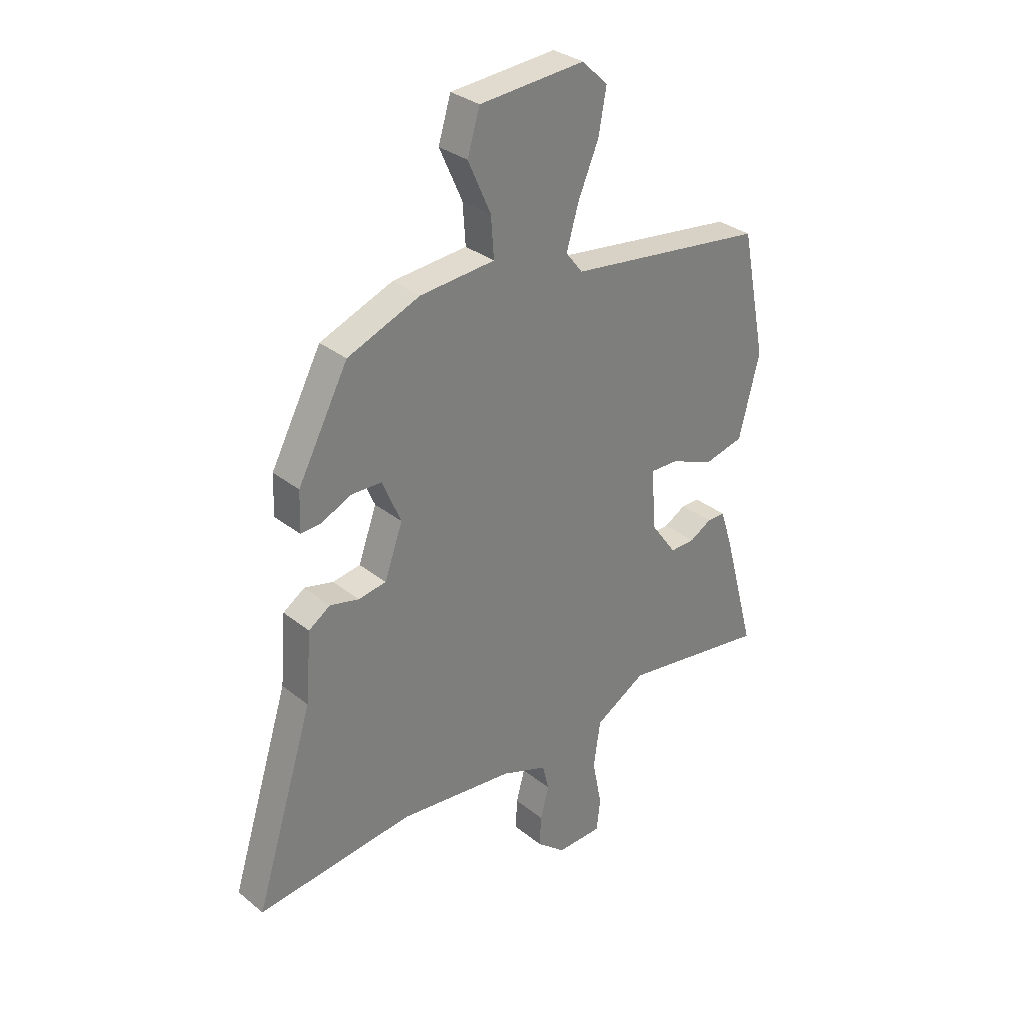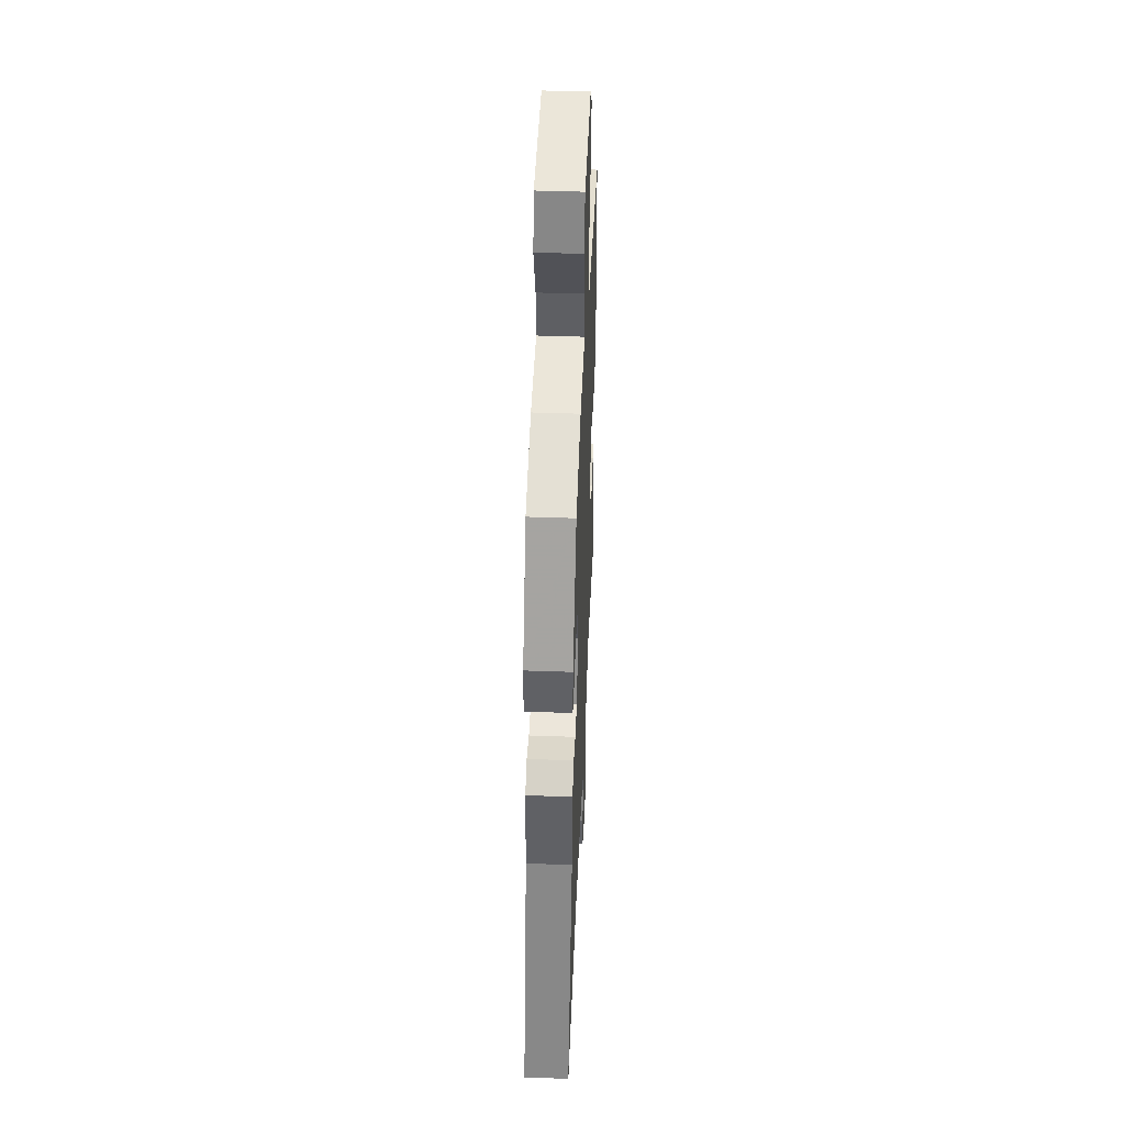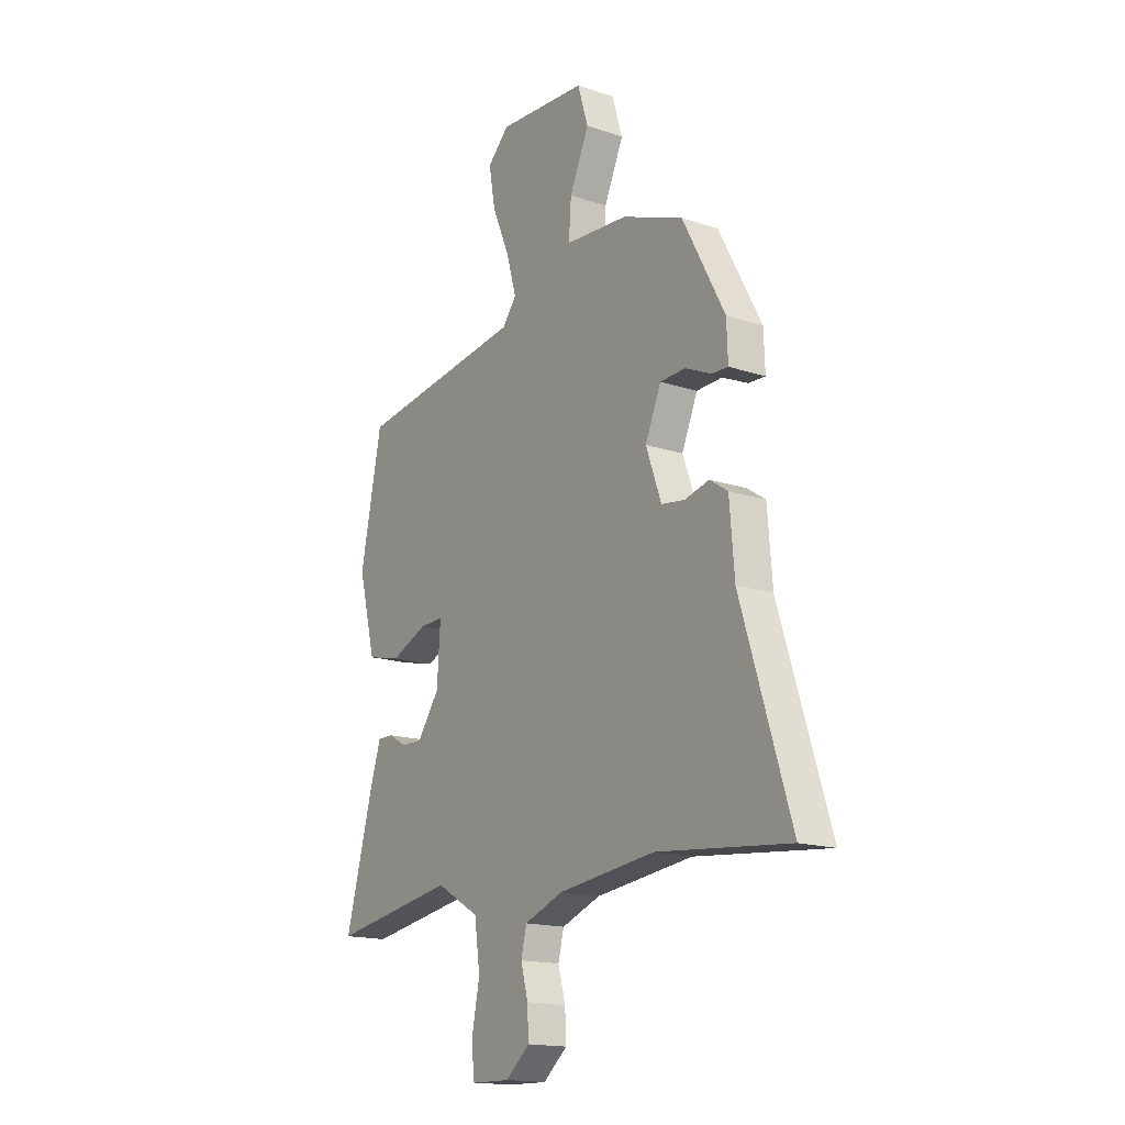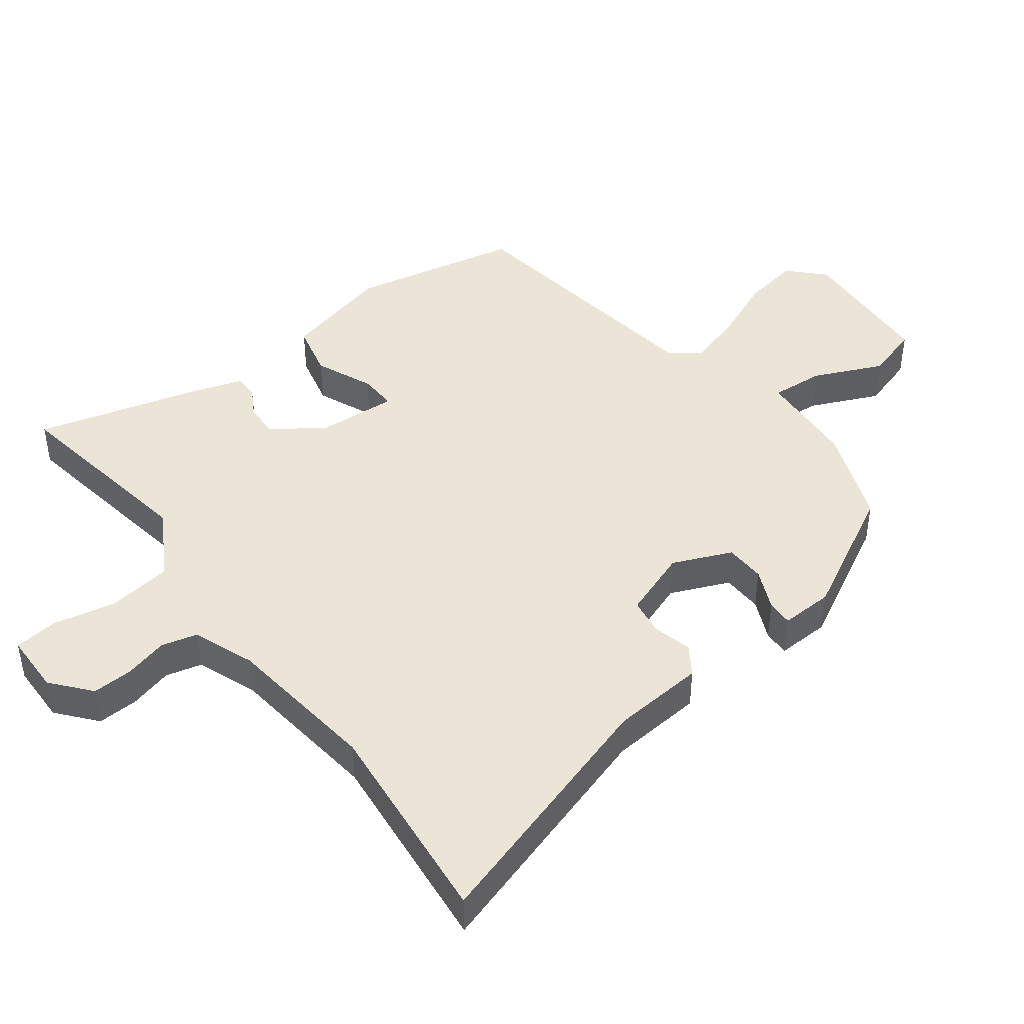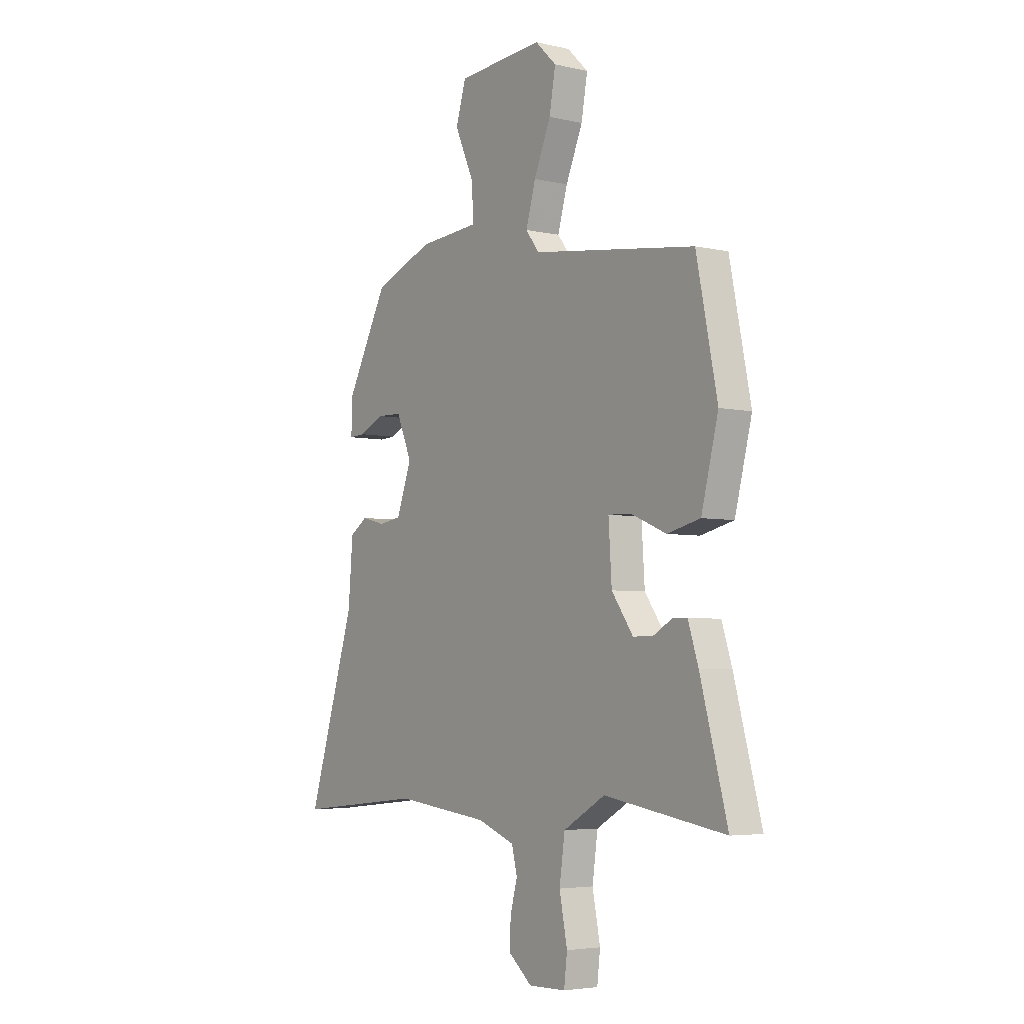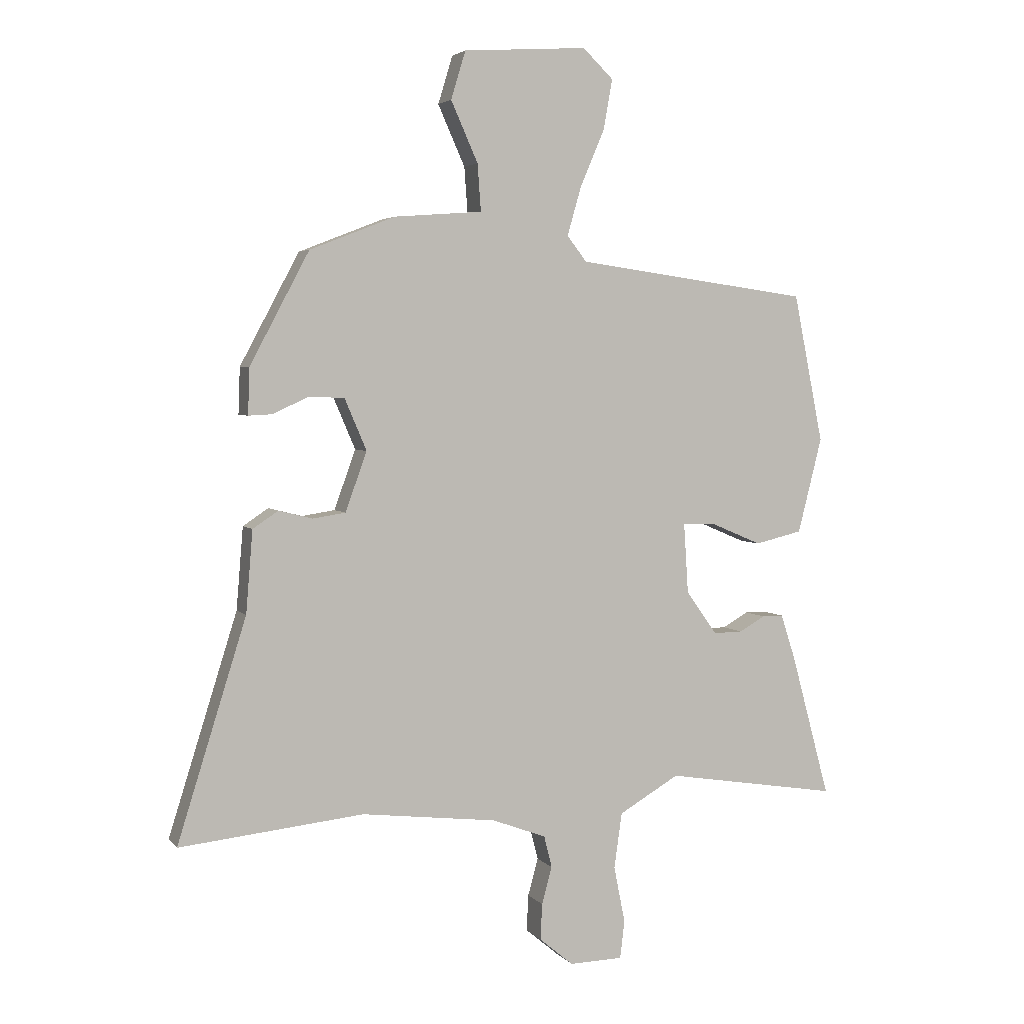
<metadata>
{"format":"obj","ext":"obj","renderer":"f3d","projection":"perspective","resolution":1024,"background":"white","views":[{"elev":31.8,"azim":-41.8,"up":"+Z"},{"elev":44.3,"azim":-87.6,"up":"+Z"},{"elev":-16.5,"azim":-124.2,"up":"+Z"},{"elev":44.1,"azim":-127.1,"up":"+Y"},{"elev":-4.5,"azim":54.1,"up":"+Z"},{"elev":3.8,"azim":-20.3,"up":"+Z"}]}
</metadata>
<code>
v 0.49 0.07 0.418
v 0.543 0.07 0.155
v 0.5 0.07 -0.014
v 0.416 0.07 -0.034
v 0.326 0.07 0.004
v 0.267 0.07 0.006
v 0.275 0.07 -0.119
v 0.33 0.07 -0.196
v 0.382 0.07 -0.195
v 0.428 0.07 -0.169
v 0.466 0.07 -0.169
v 0.492 0.07 -0.249
v 0.561 0.07 -0.503
v 0.253 0.07 -0.454
v 0.146 0.07 -0.516
v 0.132 0.07 -0.614
v 0.152 0.07 -0.714
v 0.144 0.07 -0.781
v 0.049 0.07 -0.783
v -0.011 0.07 -0.733
v -0.008 0.07 -0.669
v 0.01 0.07 -0.603
v -0.004 0.07 -0.547
v -0.1 0.07 -0.511
v -0.34 0.07 -0.483
v -0.666 0.07 -0.517
v -0.544 0.07 -0.128
v -0.532 0.07 0.017
v -0.487 0.07 0.047
v -0.427 0.07 0.032
v -0.369 0.07 0.041
v -0.331 0.07 0.146
v -0.37 0.07 0.237
v -0.433 0.07 0.239
v -0.497 0.07 0.21
v -0.538 0.07 0.208
v -0.535 0.07 0.29
v -0.43 0.07 0.487
v -0.279 0.07 0.546
v -0.123 0.07 0.558
v -0.129 0.07 0.641
v -0.177 0.07 0.748
v -0.151 0.07 0.833
v 0.069 0.07 0.848
v 0.123 0.07 0.796
v 0.107 0.07 0.707
v 0.064 0.07 0.606
v 0.039 0.07 0.52
v 0.074 0.07 0.475
v 0.49 0 0.418
v 0.543 0 0.155
v 0.5 0 -0.014
v 0.416 0 -0.034
v 0.326 0 0.004
v 0.267 0 0.006
v 0.275 0 -0.119
v 0.33 0 -0.196
v 0.382 0 -0.195
v 0.428 0 -0.169
v 0.466 0 -0.169
v 0.492 0 -0.249
v 0.561 0 -0.503
v 0.253 0 -0.454
v 0.146 0 -0.516
v 0.132 0 -0.614
v 0.152 0 -0.714
v 0.144 0 -0.781
v 0.049 0 -0.783
v -0.011 0 -0.733
v -0.008 0 -0.669
v 0.01 0 -0.603
v -0.004 0 -0.547
v -0.1 0 -0.511
v -0.34 0 -0.483
v -0.666 0 -0.517
v -0.544 0 -0.128
v -0.532 0 0.017
v -0.487 0 0.047
v -0.427 0 0.032
v -0.369 0 0.041
v -0.331 0 0.146
v -0.37 0 0.237
v -0.433 0 0.239
v -0.497 0 0.21
v -0.538 0 0.208
v -0.535 0 0.29
v -0.43 0 0.487
v -0.279 0 0.546
v -0.123 0 0.558
v -0.129 0 0.641
v -0.177 0 0.748
v -0.151 0 0.833
v 0.069 0 0.848
v 0.123 0 0.796
v 0.107 0 0.707
v 0.064 0 0.606
v 0.039 0 0.52
v 0.074 0 0.475
f 45 46 47
f 44 45 47
f 43 44 47
f 42 43 47
f 41 42 47
f 40 41 47 48
f 40 48 49
f 39 40 49
f 38 39 49
f 37 38 49
f 36 37 49
f 35 36 49
f 34 35 49
f 27 28 29 30
f 27 30 31
f 26 27 31
f 25 26 31
f 24 25 31 32
f 20 21 22
f 19 20 22
f 18 19 22
f 17 18 22
f 16 17 22
f 15 16 22 23
f 23 24 32
f 15 23 32
f 14 15 32
f 12 13 14
f 11 12 14
f 10 11 14
f 9 10 14
f 3 4 5
f 2 3 5
f 1 2 5
f 49 1 5
f 49 5 6
f 33 34 49
f 33 49 6 7
f 32 33 7 8
f 14 32 8
f 8 9 14
f 96 95 94
f 96 94 93
f 96 93 92
f 96 92 91
f 96 91 90
f 97 96 90 89
f 98 97 89
f 98 89 88
f 98 88 87
f 98 87 86
f 98 86 85
f 98 85 84
f 98 84 83
f 79 78 77 76
f 80 79 76
f 80 76 75
f 80 75 74
f 81 80 74 73
f 71 70 69
f 71 69 68
f 71 68 67
f 71 67 66
f 71 66 65
f 72 71 65 64
f 81 73 72
f 81 72 64
f 81 64 63
f 63 62 61
f 63 61 60
f 63 60 59
f 63 59 58
f 54 53 52
f 54 52 51
f 54 51 50
f 54 50 98
f 55 54 98
f 98 83 82
f 56 55 98 82
f 57 56 82 81
f 57 81 63
f 63 58 57
f 1 50 51 2
f 2 51 52 3
f 3 52 53 4
f 4 53 54 5
f 5 54 55 6
f 6 55 56 7
f 7 56 57 8
f 8 57 58 9
f 9 58 59 10
f 10 59 60 11
f 11 60 61 12
f 12 61 62 13
f 13 62 63 14
f 14 63 64 15
f 15 64 65 16
f 16 65 66 17
f 17 66 67 18
f 18 67 68 19
f 19 68 69 20
f 20 69 70 21
f 21 70 71 22
f 22 71 72 23
f 23 72 73 24
f 24 73 74 25
f 25 74 75 26
f 26 75 76 27
f 27 76 77 28
f 28 77 78 29
f 29 78 79 30
f 30 79 80 31
f 31 80 81 32
f 32 81 82 33
f 33 82 83 34
f 34 83 84 35
f 35 84 85 36
f 36 85 86 37
f 37 86 87 38
f 38 87 88 39
f 39 88 89 40
f 40 89 90 41
f 41 90 91 42
f 42 91 92 43
f 43 92 93 44
f 44 93 94 45
f 45 94 95 46
f 46 95 96 47
f 47 96 97 48
f 48 97 98 49
f 49 98 50 1

</code>
